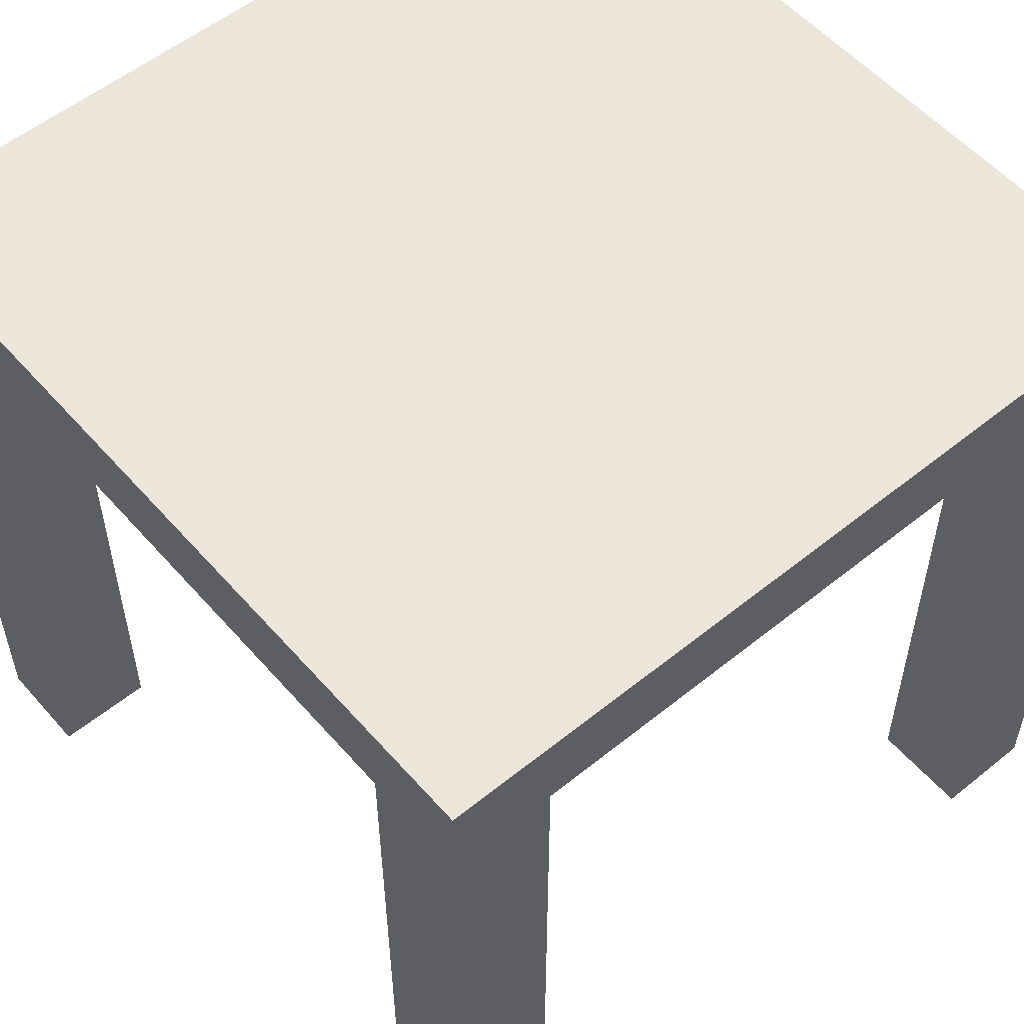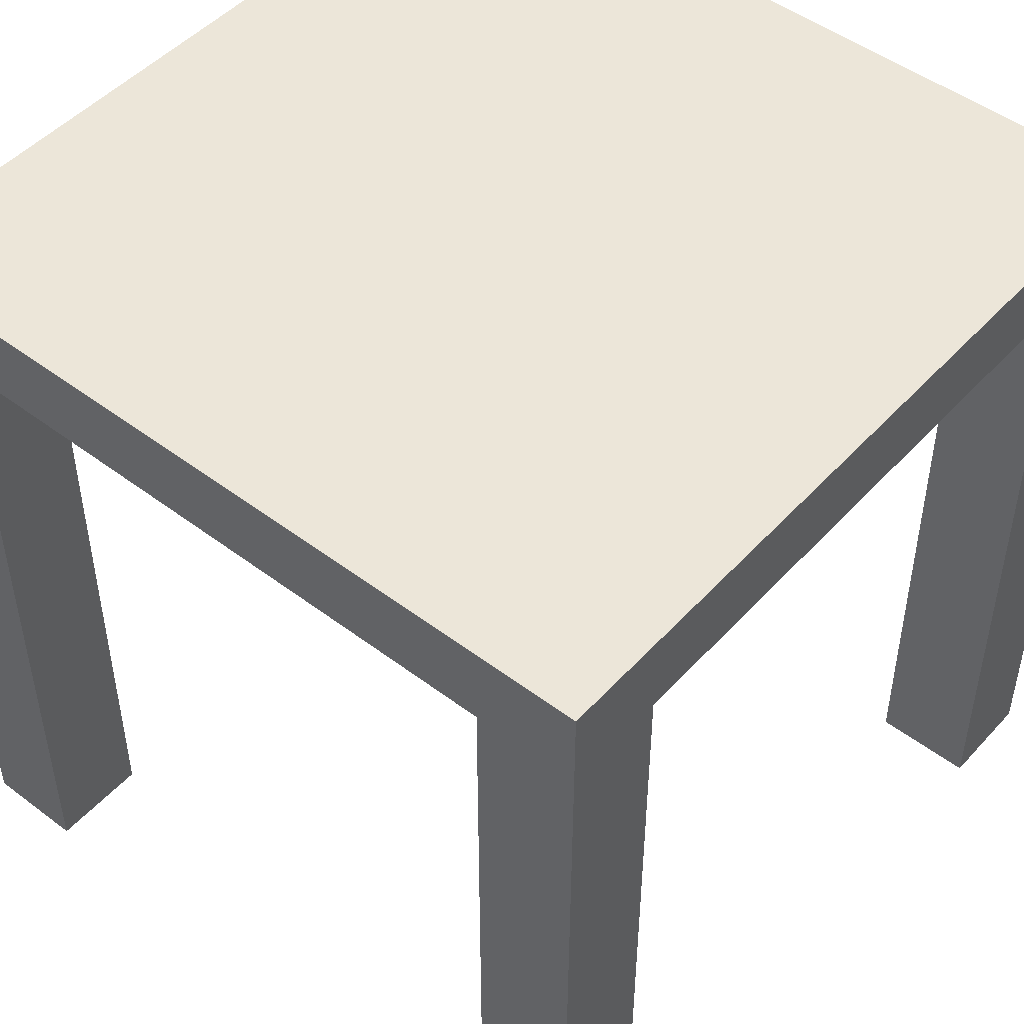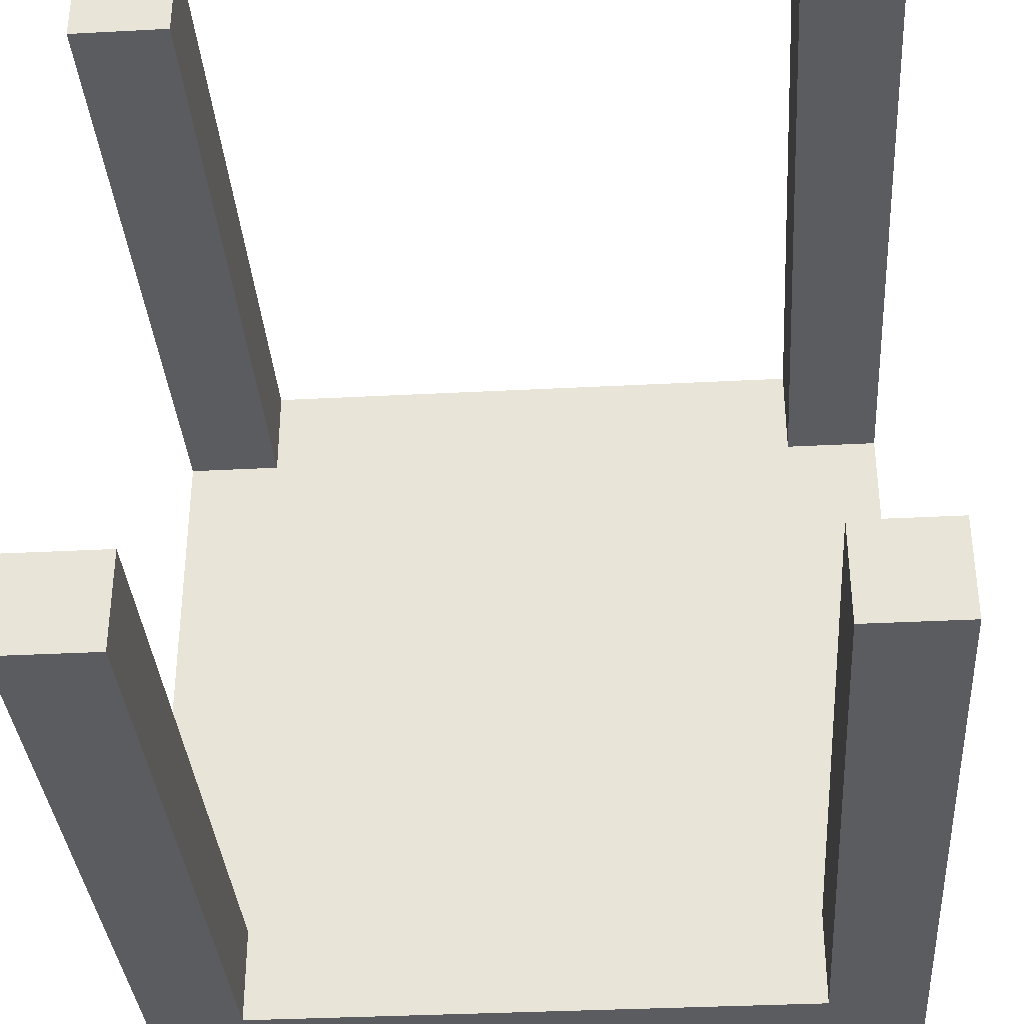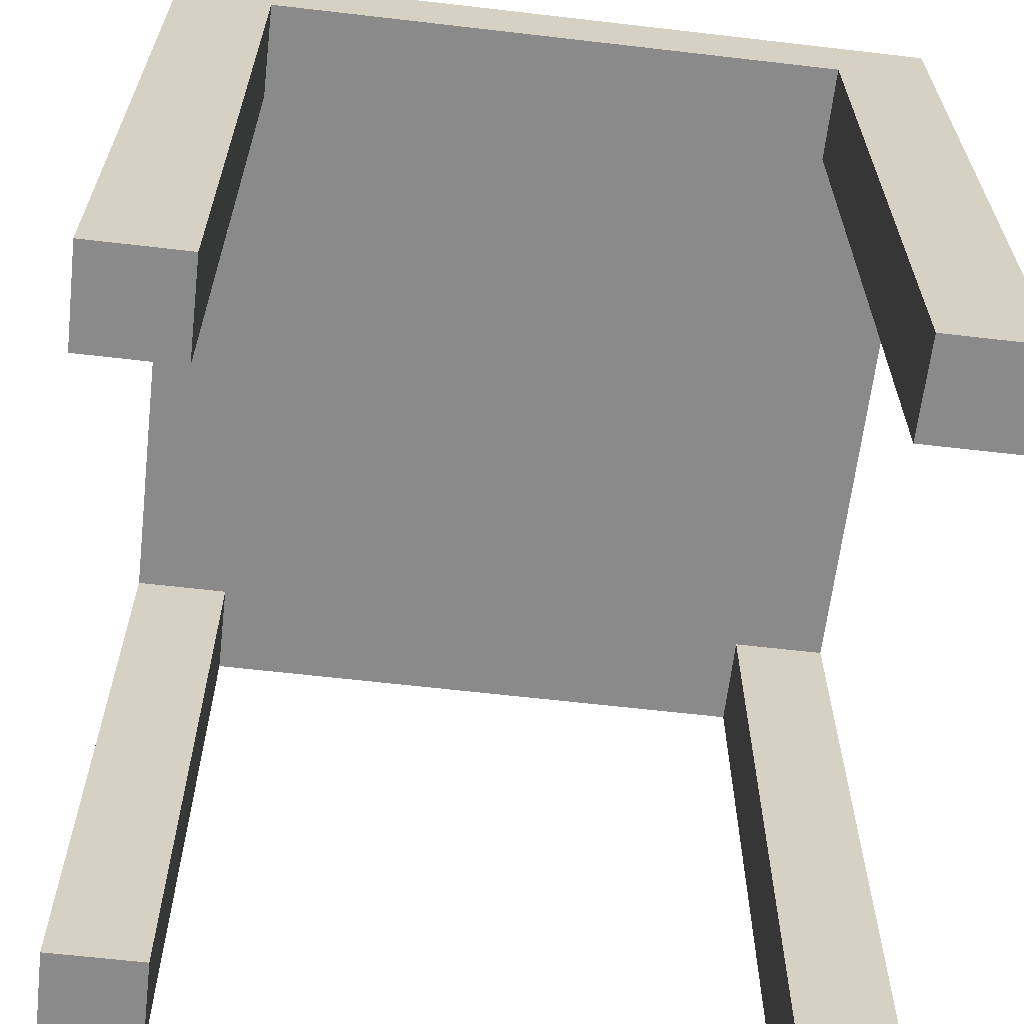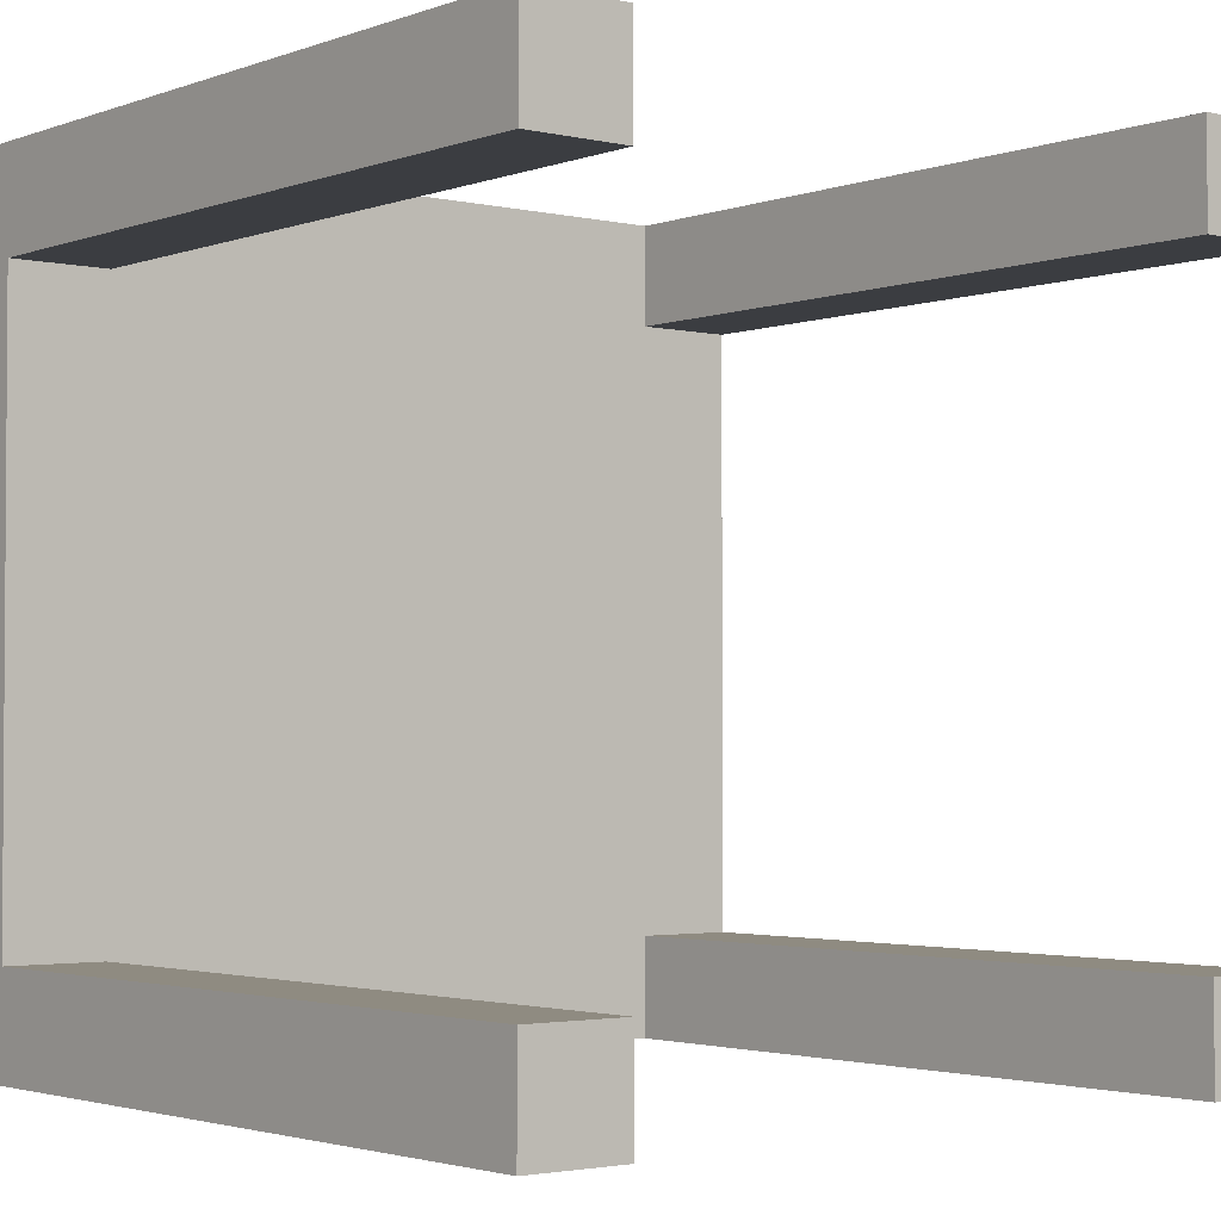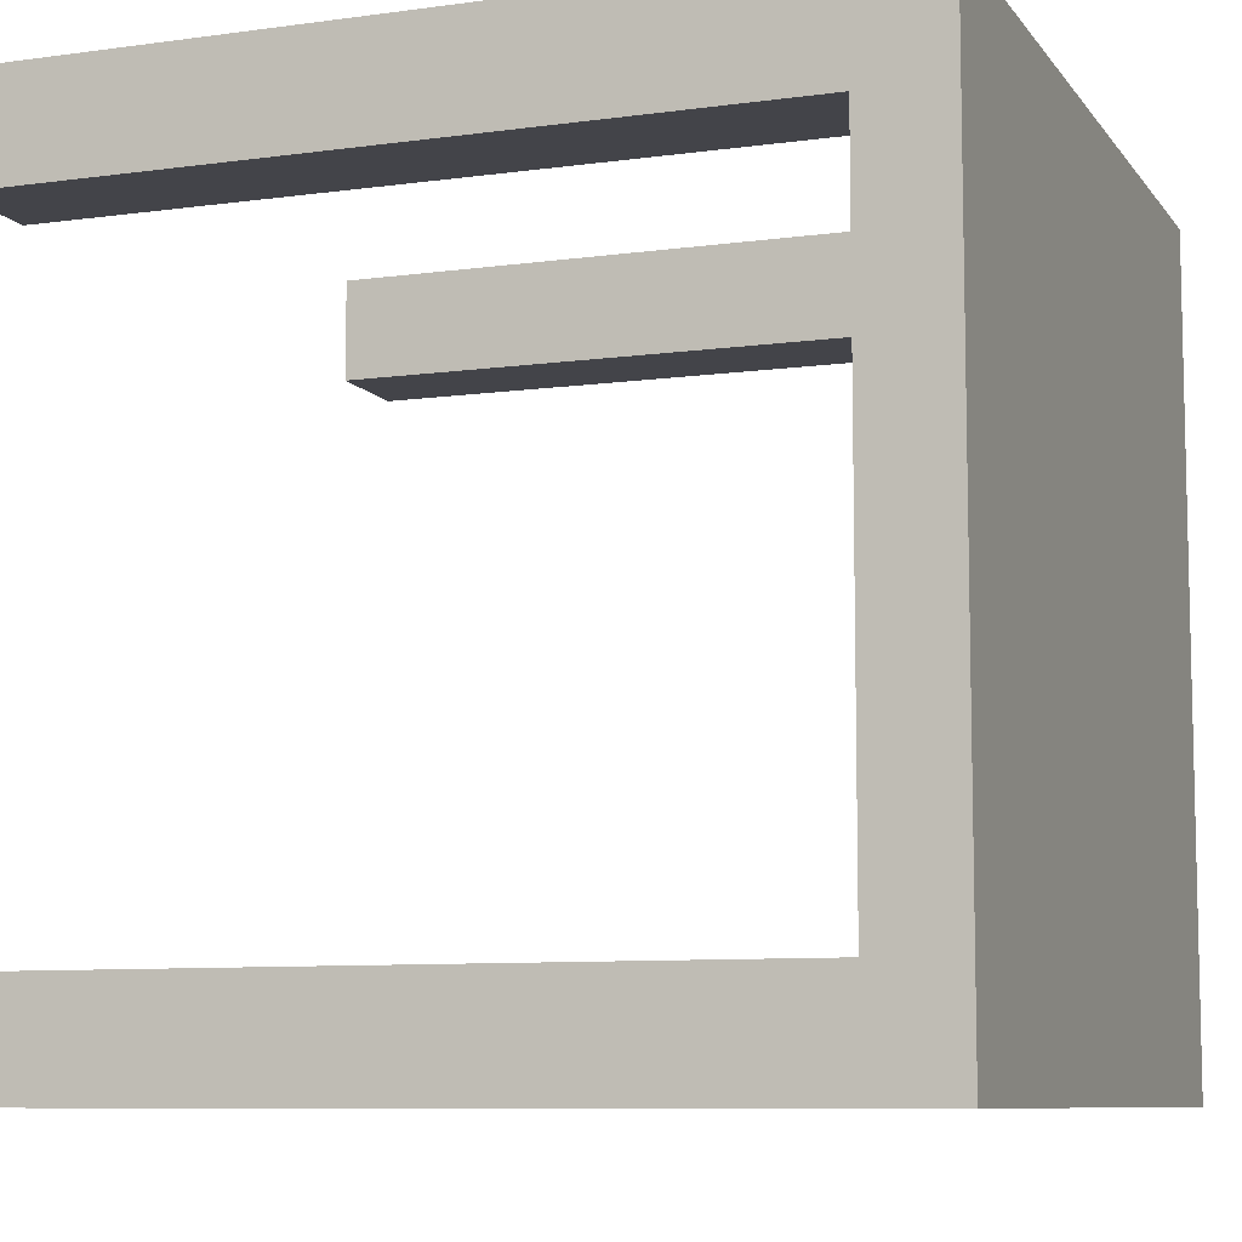
<metadata>
{"format":"obj","ext":"obj","renderer":"f3d","projection":"perspective","resolution":1024,"background":"white","views":[{"elev":55.3,"azim":-130.4,"up":"+Y"},{"elev":48.6,"azim":40.1,"up":"+Y"},{"elev":-34.8,"azim":4.0,"up":"+Z"},{"elev":-63.5,"azim":-96.7,"up":"+Y"},{"elev":-2.5,"azim":-38.7,"up":"+Z"},{"elev":-8.5,"azim":110.6,"up":"+Z"}]}
</metadata>
<code>
o Cube_Cube.001
v -0.5 0.905 0.5
v -0.5 1.005 0.5
v -0.5 0.905 -0.5
v -0.5 1.005 -0.5
v 0.5 0.905 0.5
v 0.5 1.005 0.5
v 0.5 0.905 -0.5
v 0.5 1.005 -0.5
v -0.5 0.905 -0.375
v -0.5 0.905 0.375
v 0.375 0.905 -0.5
v -0.375 0.905 -0.5
v 0.5 0.905 0.375
v 0.5 0.905 -0.375
v -0.375 0.905 0.5
v 0.375 0.905 0.5
v -0.375 0.905 -0.375
v -0.375 0.905 0.375
v 0.375 0.905 -0.375
v 0.375 0.905 0.375
v -0.5 0.005 0.375
v -0.5 0.005 0.5
v -0.375 0.005 -0.5
v -0.5 0.005 -0.5
v 0.5 0.005 -0.375
v 0.5 0.005 -0.5
v 0.375 0.005 0.5
v 0.5 0.005 0.5
v -0.5 0.005 -0.375
v 0.375 0.005 -0.5
v 0.5 0.005 0.375
v -0.375 0.005 0.5
v -0.375 0.005 0.375
v -0.375 0.005 -0.375
v 0.375 0.005 0.375
v 0.375 0.005 -0.375
f 1 2 4 3 9 10
f 3 4 8 7 11 12
f 7 8 6 5 13 14
f 5 6 2 1 15 16
f 8 4 2 6
f 18 20 16 15
f 9 17 18 10
f 12 11 19 17
f 17 19 20 18
f 19 14 13 20
f 20 13 31 35
f 13 5 28 31
f 16 20 35 27
f 14 19 36 25
f 27 35 31 28
f 25 36 30 26
f 24 23 34 29
f 22 21 33 32
f 19 11 30 36
f 5 16 27 28
f 15 1 22 32
f 17 9 29 34
f 3 12 23 24
f 9 3 24 29
f 10 18 33 21
f 18 15 32 33
f 12 17 34 23
f 11 7 26 30
f 7 14 25 26
f 1 10 21 22

</code>
